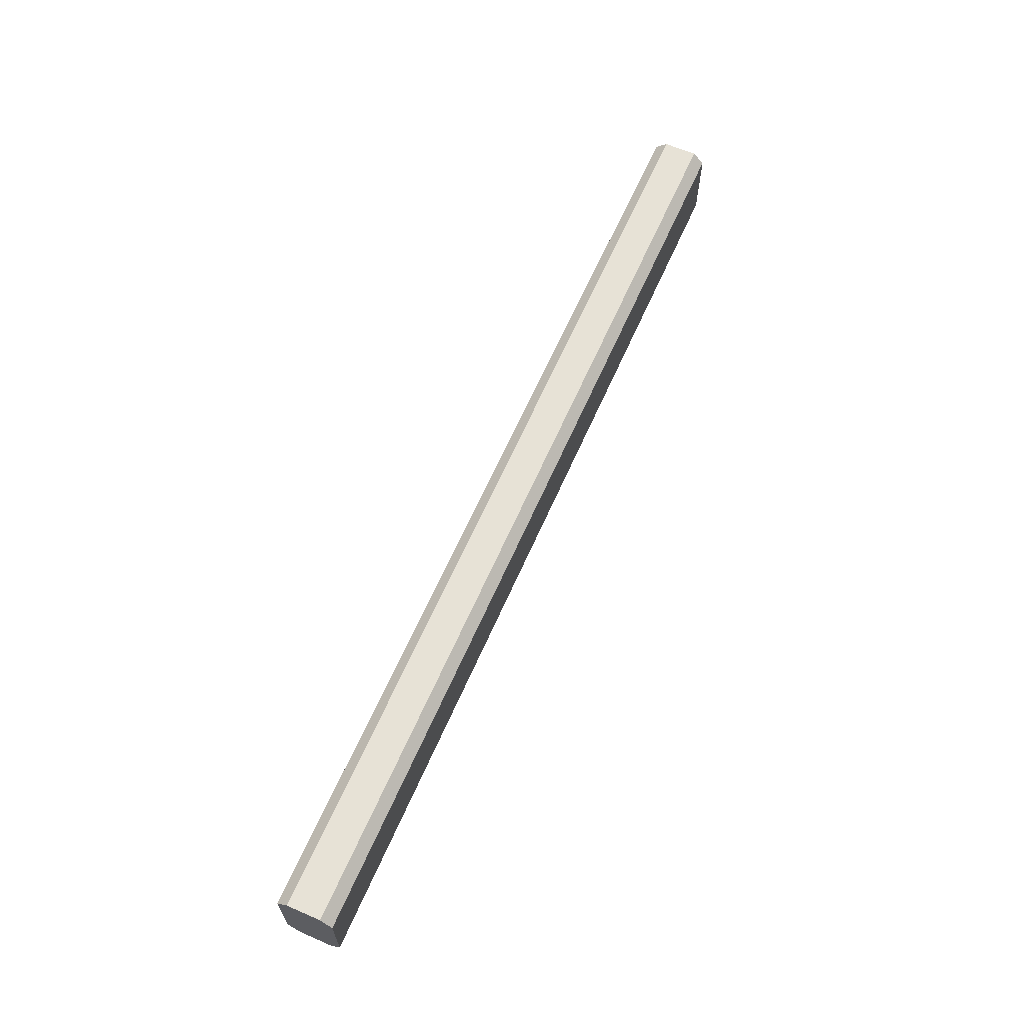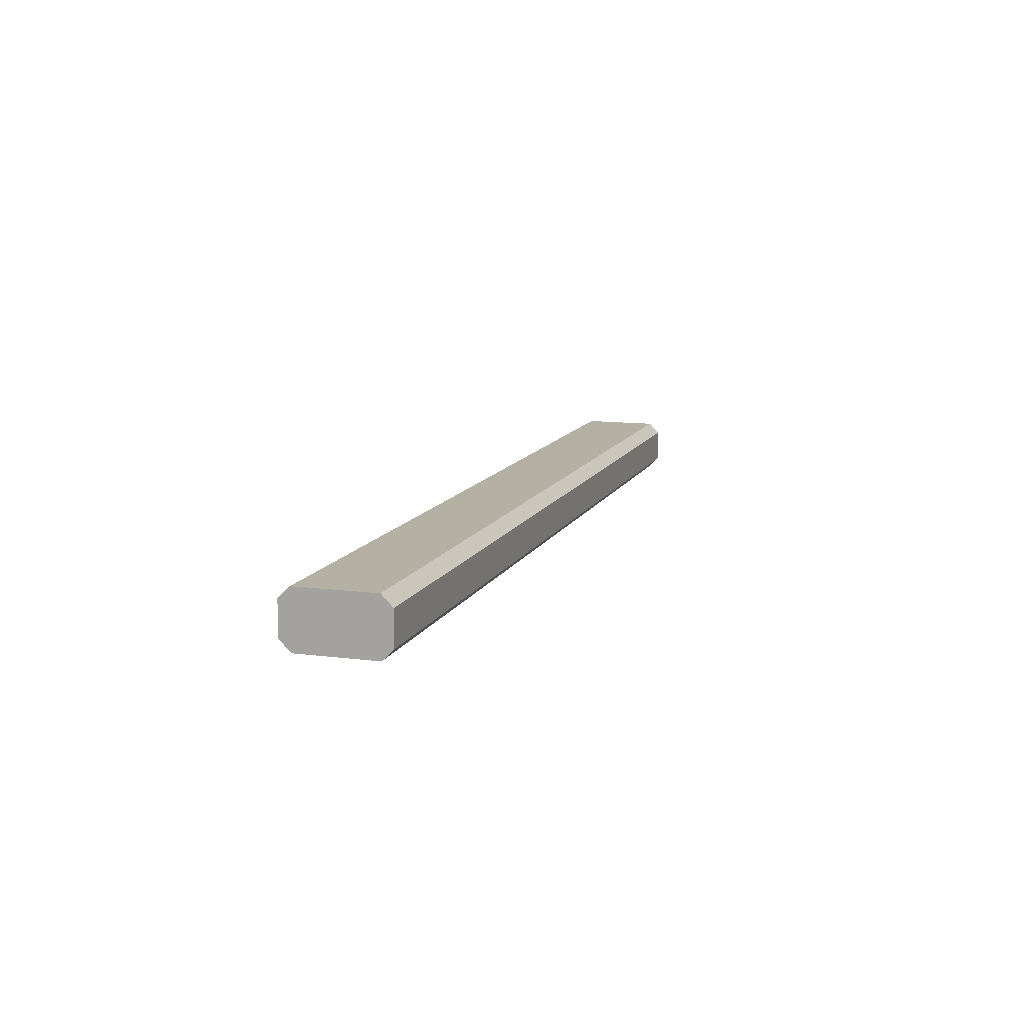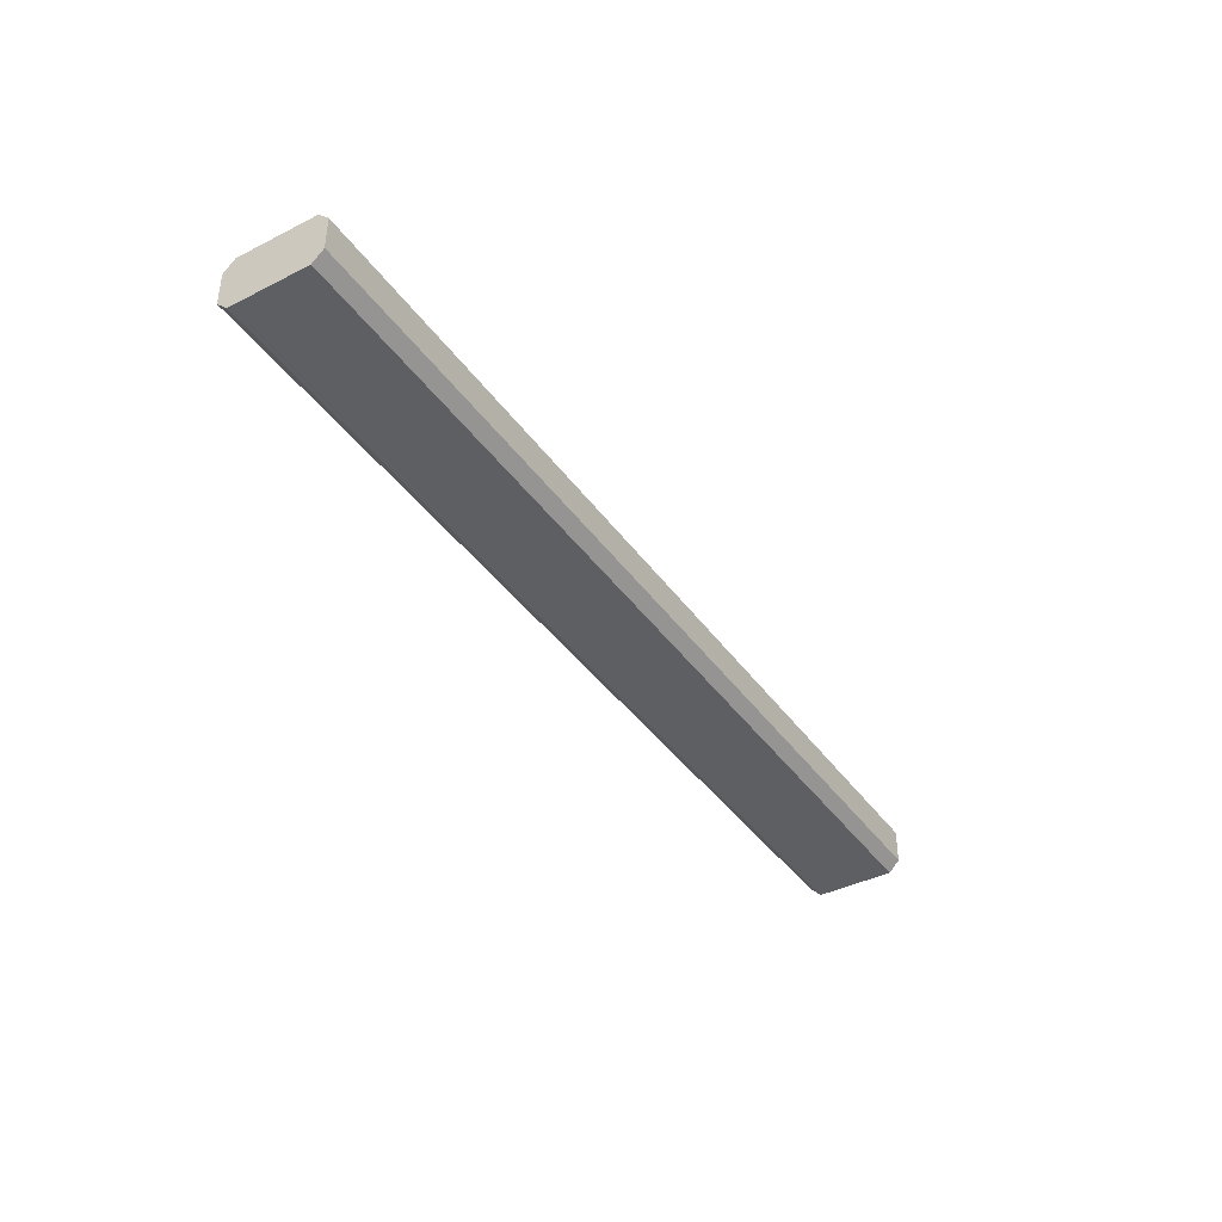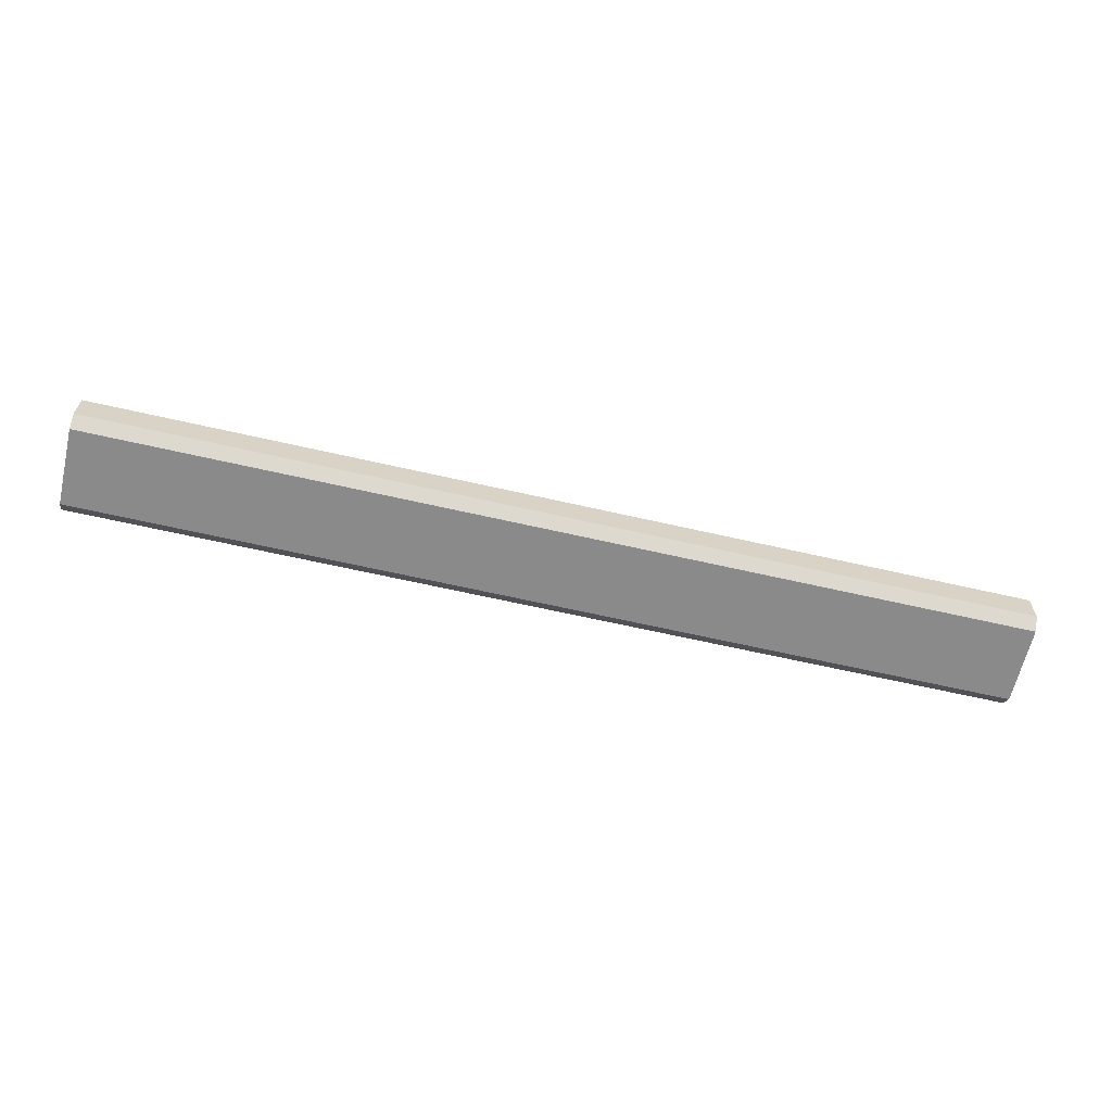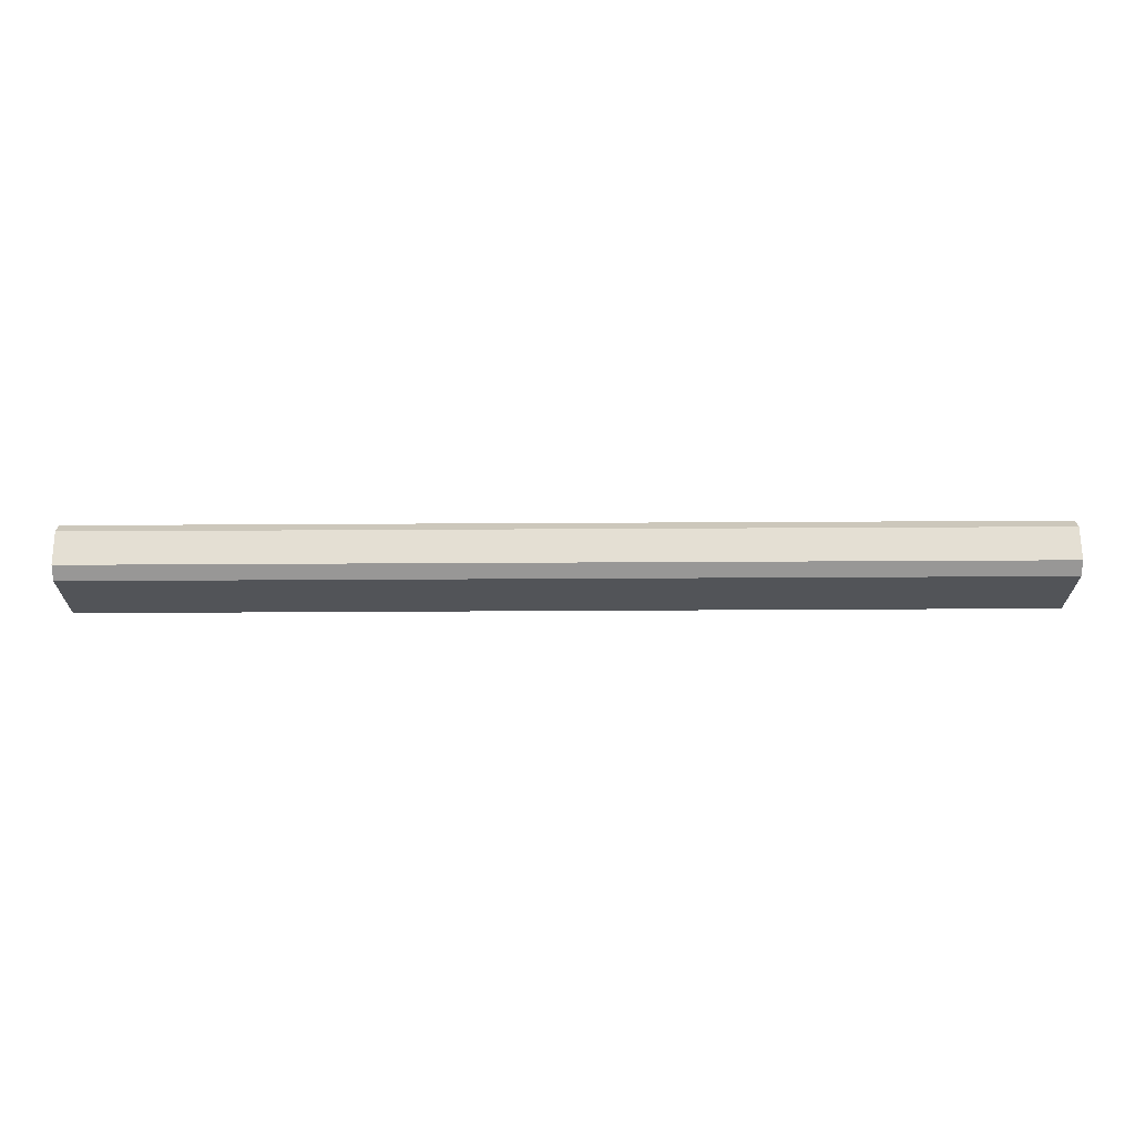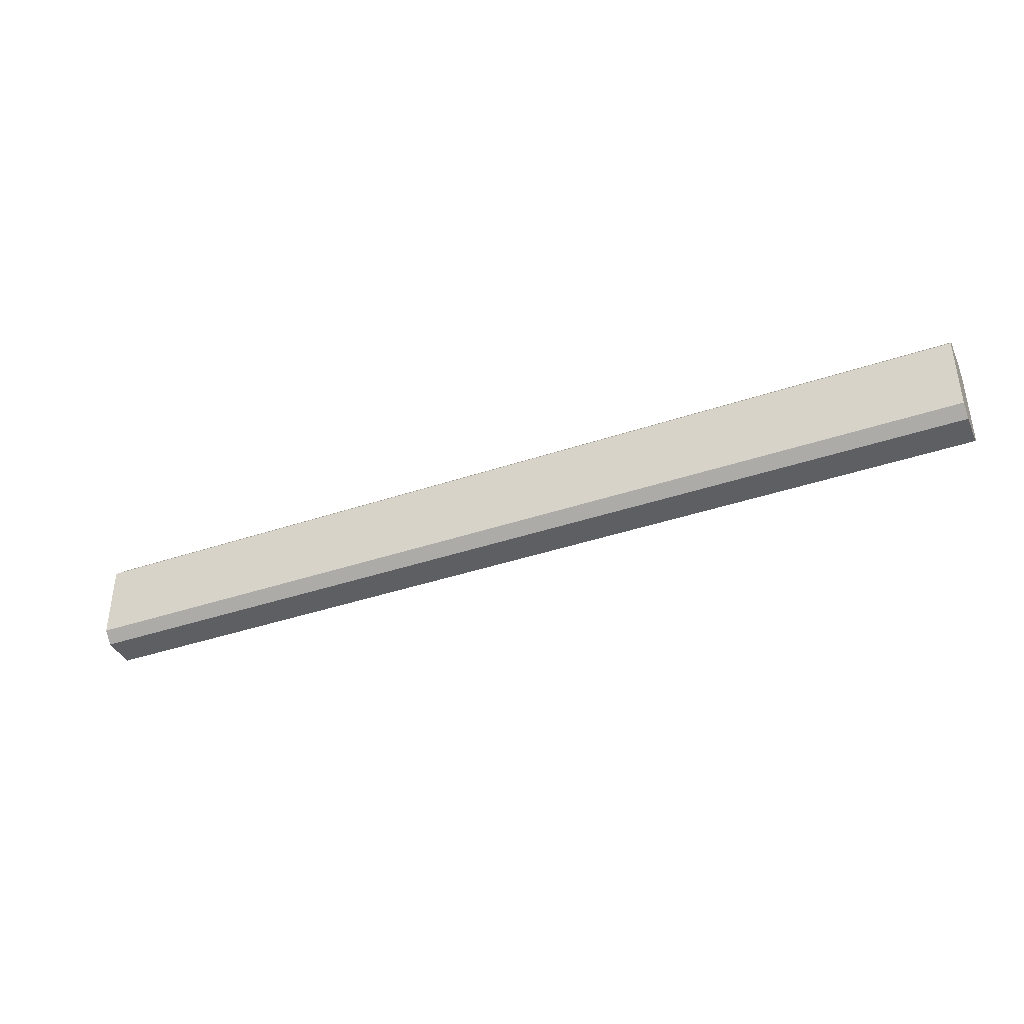
<metadata>
{"format":"obj","ext":"obj","renderer":"f3d","projection":"perspective","resolution":1024,"background":"white","views":[{"elev":63.6,"azim":113.7,"up":"+Y"},{"elev":11.5,"azim":107.5,"up":"+Z"},{"elev":-40.2,"azim":122.0,"up":"+Z"},{"elev":-63.6,"azim":166.9,"up":"+Z"},{"elev":66.7,"azim":-0.3,"up":"+Y"},{"elev":-39.6,"azim":22.8,"up":"+Y"}]}
</metadata>
<code>
v 1.031 -0.5924 0.3785
v 0.4764 -0.599 0.3719
v 1.031 -0.599 0.3719
v 0.4764 -0.5924 0.3785
v 0.4764 -0.599 0.3521
v 1.031 -0.5924 0.3455
v 0.4764 -0.5462 0.3785
v 1.031 -0.599 0.3521
v 1.031 -0.5462 0.3455
v 1.031 -0.5462 0.3785
v 0.4764 -0.5924 0.3455
v 0.4764 -0.5462 0.3455
v 1.031 -0.5396 0.3719
v 0.4764 -0.5396 0.3521
v 1.031 -0.5396 0.3521
v 0.4764 -0.5396 0.3719
f 1 2 3
f 2 1 4
f 5 3 2
f 3 6 1
f 1 7 4
f 4 5 2
f 3 5 8
f 6 3 8
f 1 6 9
f 7 1 10
f 11 4 7
f 5 4 11
f 11 8 5
f 8 11 6
f 6 12 9
f 1 9 10
f 13 7 10
f 11 7 12
f 12 6 11
f 14 9 12
f 10 9 15
f 7 13 16
f 10 15 13
f 12 7 16
f 9 14 15
f 12 16 14
f 15 16 13
f 16 15 14
f 3 2 1
f 4 1 2
f 2 3 5
f 1 6 3
f 4 7 1
f 2 5 4
f 8 5 3
f 8 3 6
f 9 6 1
f 10 1 7
f 7 4 11
f 11 4 5
f 5 8 11
f 6 11 8
f 9 12 6
f 10 9 1
f 10 7 13
f 12 7 11
f 11 6 12
f 12 9 14
f 15 9 10
f 16 13 7
f 13 15 10
f 16 7 12
f 15 14 9
f 14 16 12
f 13 16 15
f 14 15 16

</code>
